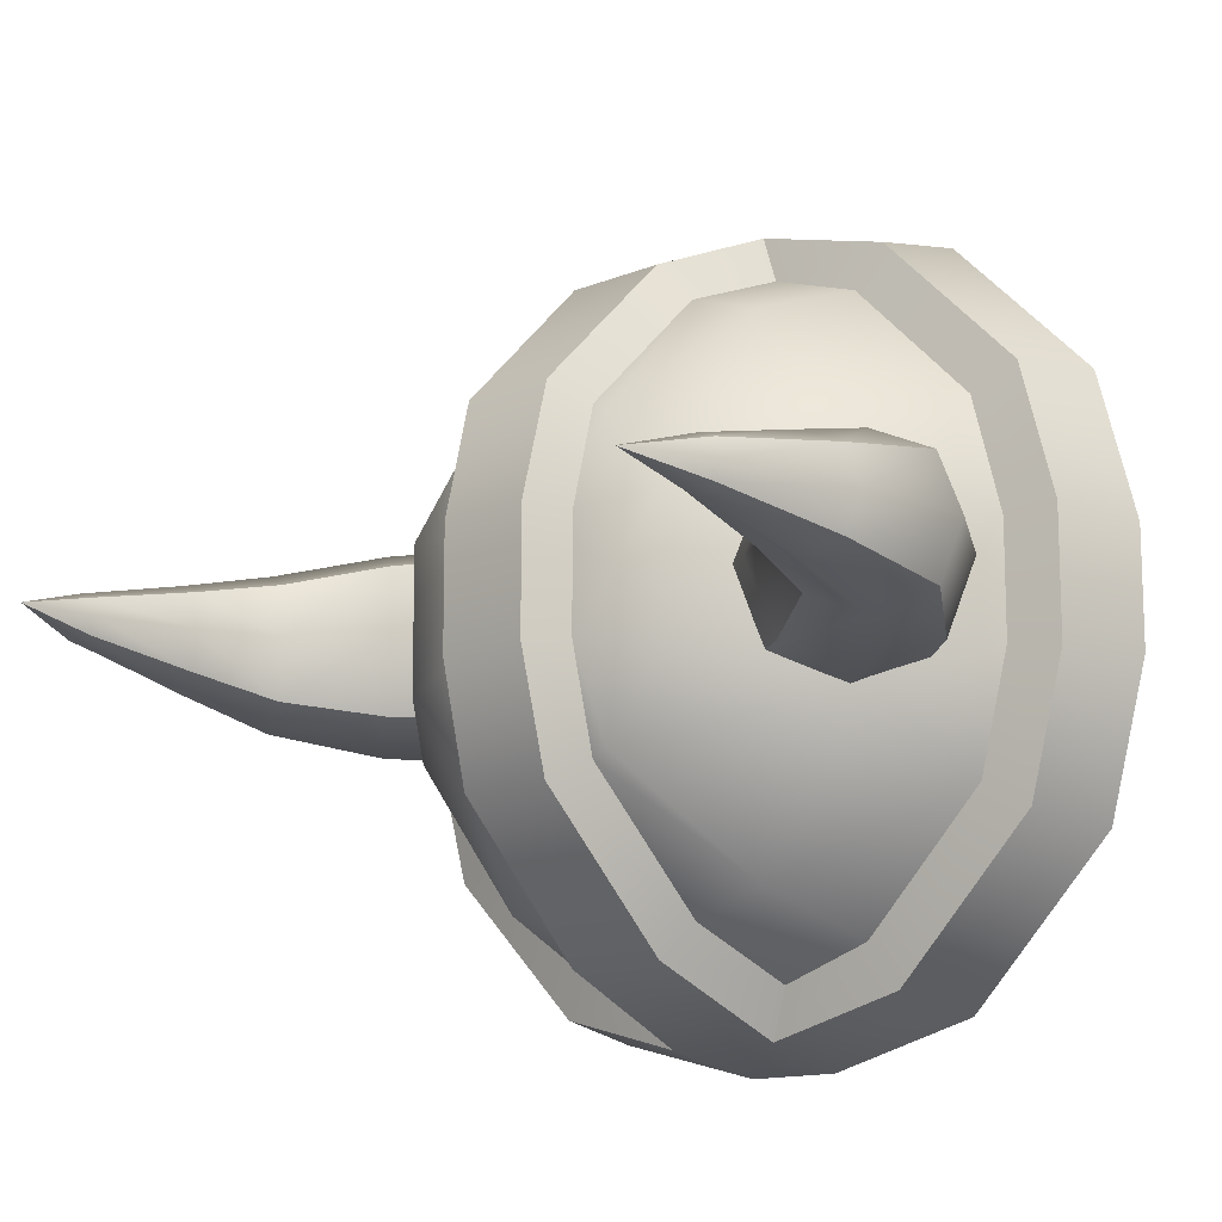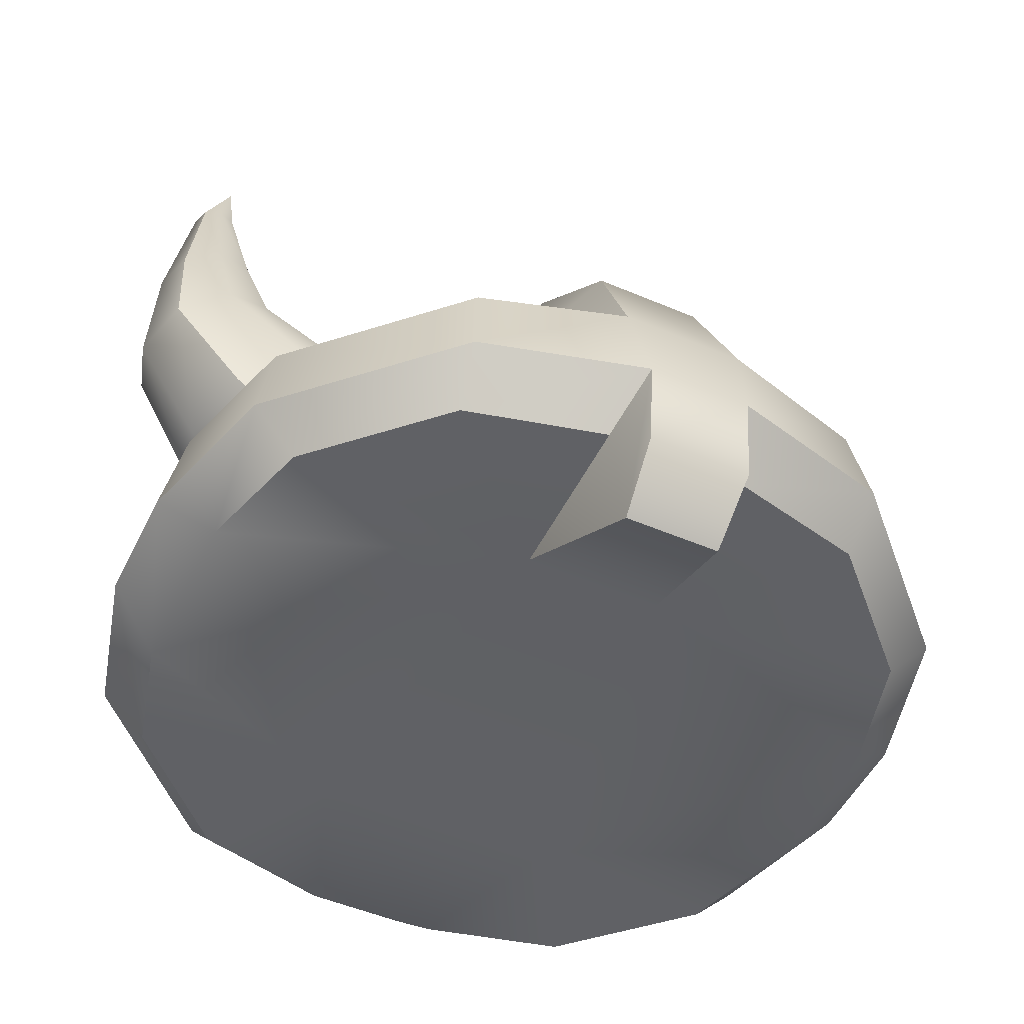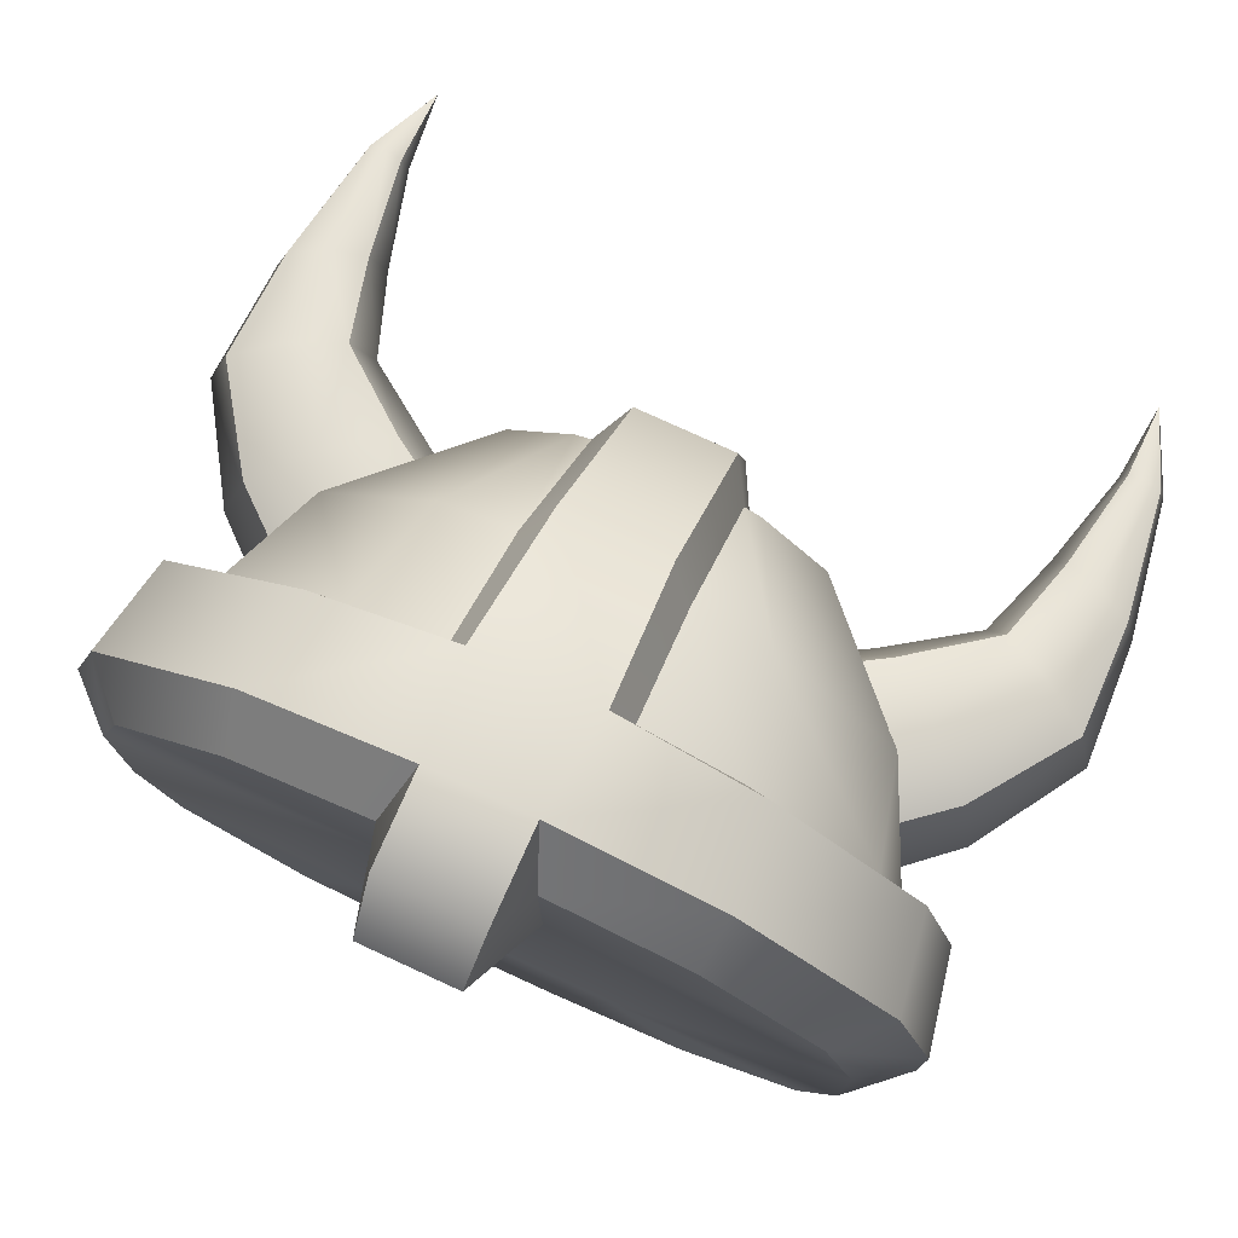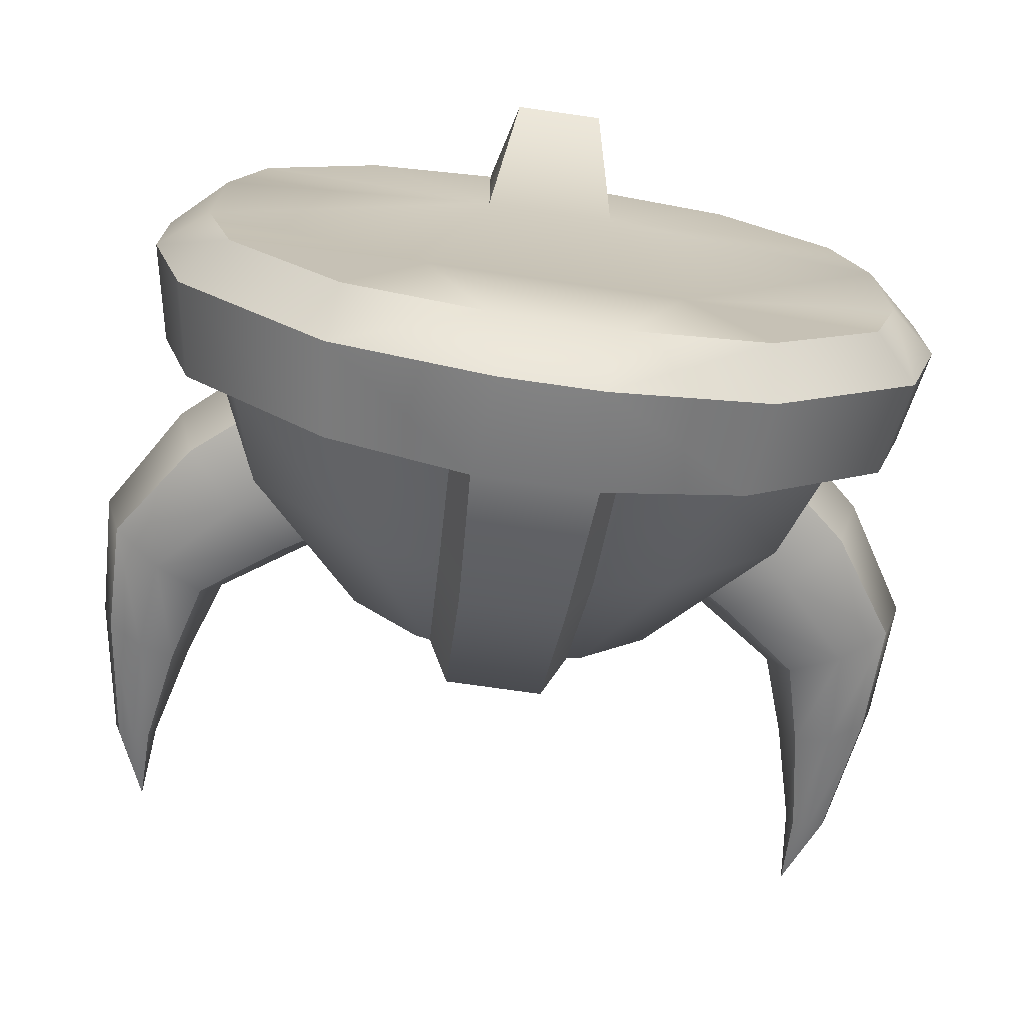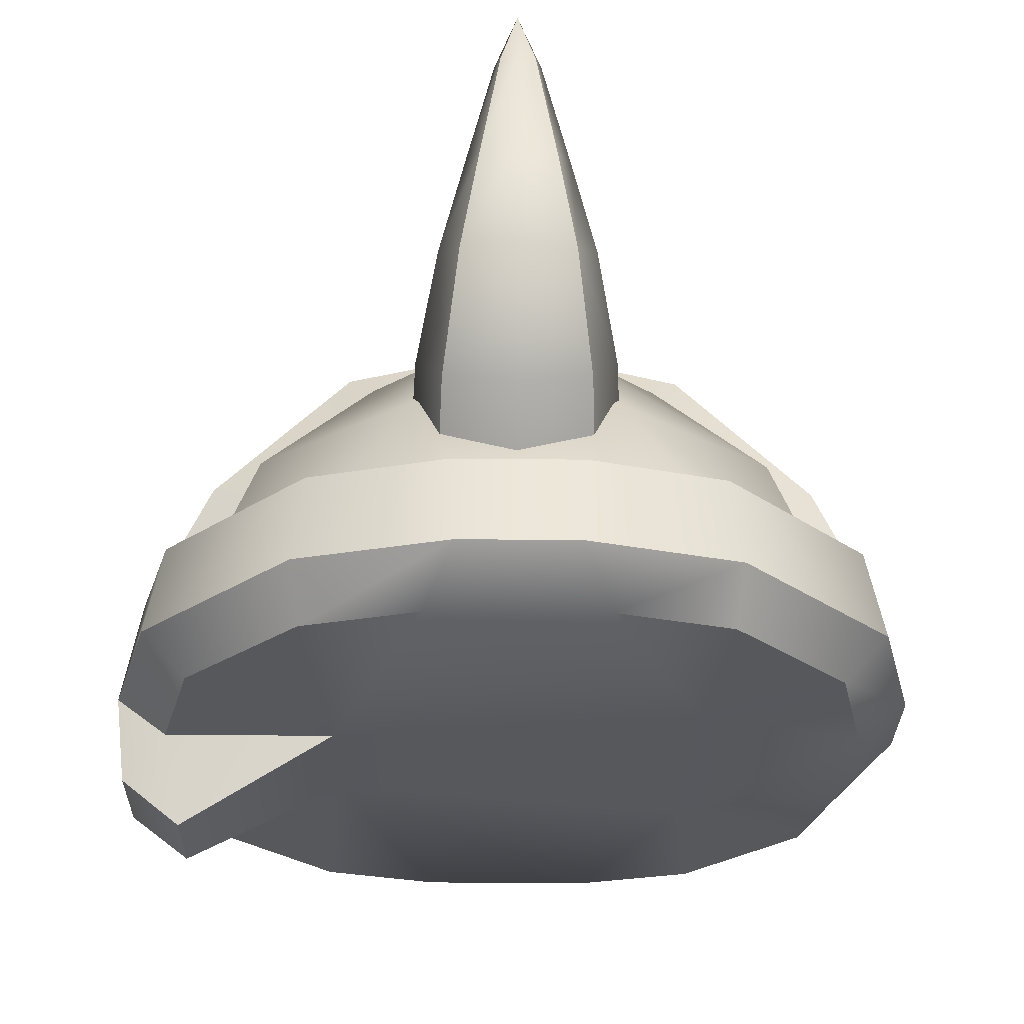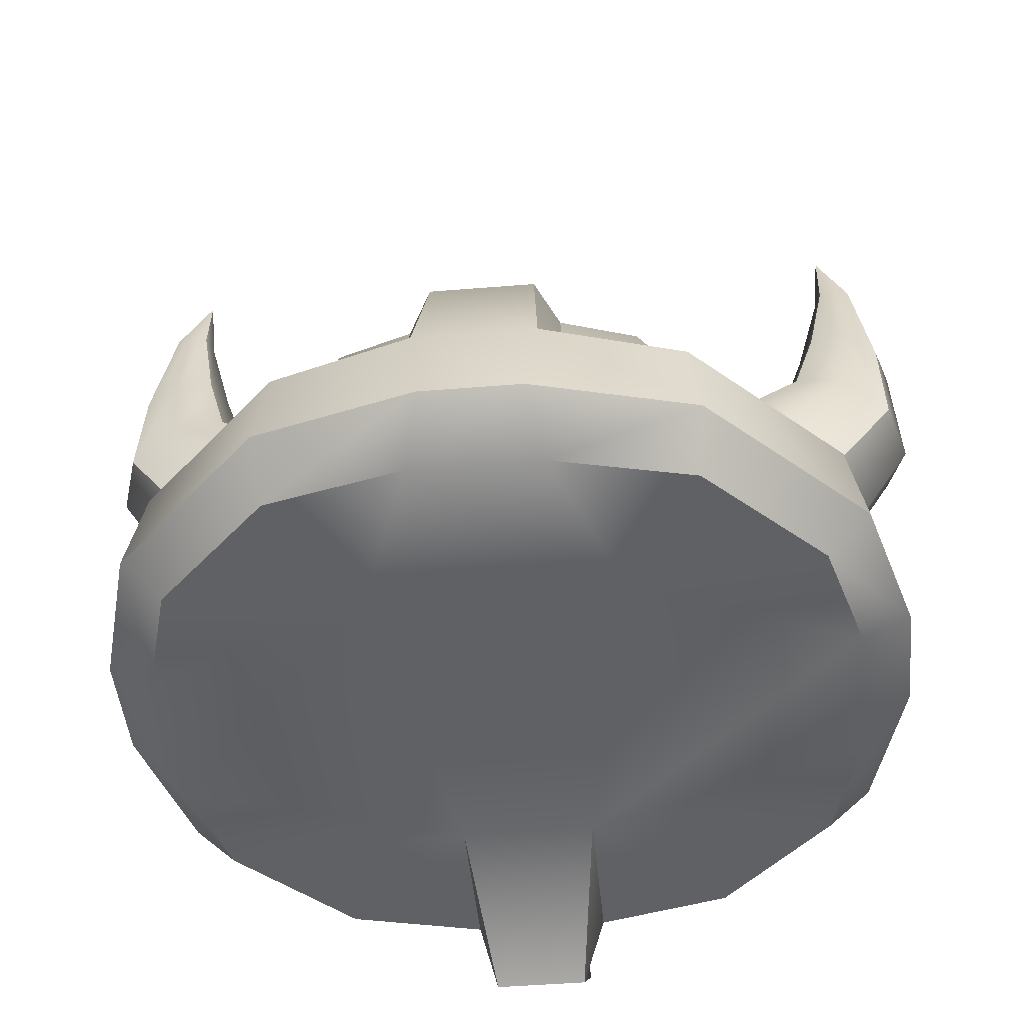
<metadata>
{"format":"obj","ext":"obj","renderer":"f3d","projection":"perspective","resolution":1024,"background":"white","views":[{"elev":-13.3,"azim":-137.0,"up":"+Z"},{"elev":-49.5,"azim":-25.4,"up":"+Y"},{"elev":76.8,"azim":24.7,"up":"+Z"},{"elev":-72.5,"azim":-8.2,"up":"+Z"},{"elev":-28.8,"azim":89.1,"up":"+Y"},{"elev":-45.7,"azim":-174.6,"up":"+Y"}]}
</metadata>
<code>
o helmet_green_accent
v 0.0222 0.09891 -0.03846
v 0.03846 0.06641 -0.06661
v 0.04441 0.0369 -0.07691
v 0.03948 0.09891 -0.01838
v 0.06981 0.06641 -0.0265
v 0.07691 0.0369 -0.04441
v 0.03948 0.09891 0.01838
v 0.06981 0.06641 0.0265
v 0.07691 0.0369 0.04441
v 0.0222 0.09891 0.03846
v 0.03846 0.06641 0.06661
v 0.04441 0.0369 0.07691
v -0.0222 0.09891 0.03846
v -0.03846 0.06641 0.06661
v -0.04441 0.0369 0.07691
v -0.03948 0.09891 0.01838
v -0.06981 0.06641 0.0265
v -0.07691 0.0369 0.04441
v -0.03948 0.09891 -0.01838
v -0.06981 0.06641 -0.0265
v -0.07691 0.0369 -0.04441
v -0.0222 0.09891 -0.03846
v -0.03846 0.06641 -0.06661
v -0.04441 0.0369 -0.07691
v -0.01819 0.0989 -0.0405
v 0.01819 0.0989 -0.0405
v 0.01931 0.06641 -0.07301
v -0.01931 0.06641 -0.07301
v 0.02034 0.03692 -0.08491
v -0.02034 0.03692 -0.08491
v 0.08491 0.0369 0.01455
v 0.08491 0.0369 -0.01455
v 0.0178 0.1051 0.01443
v 0.0178 0.1051 -0.01443
v -0.0178 0.1051 -0.01443
v -0.0178 0.1051 0.01443
v -0.01819 0.0989 0.0405
v 0.01819 0.0989 0.0405
v -0.01931 0.06641 0.07301
v 0.01931 0.06641 0.07301
v -0.02034 0.03692 0.08491
v 0.02034 0.03692 0.08491
v -0.08491 0.0369 -0.01455
v -0.08491 0.0369 0.01455
v 0.03229 -0.002089 -0.04636
v 0.01739 -0.002089 0.04636
v -0.01739 -0.002089 0.04636
v -0.03229 -0.002089 -0.04636
v 0.05086 0.03408 -0.08808
v 0.08808 0.03408 -0.05086
v 0.08808 0.03408 0.05086
v 0.05086 0.03408 0.08808
v -0.08808 0.03408 0.05086
v -0.05086 0.03408 0.08808
v -0.05086 0.03408 -0.08808
v -0.08808 0.03408 -0.05086
v -0.01215 0.1154 0.01564
v 0.01215 0.1154 0.01564
v 0.01215 0.1154 -0.01564
v -0.01215 0.1154 -0.01564
v -0.01245 0.1079 -0.04556
v 0.01245 0.1079 -0.04556
v 0.01331 0.07211 -0.08164
v -0.01331 0.07211 -0.08164
v 0.01537 0.03548 -0.09755
v -0.01537 0.03548 -0.09755
v 0.09761 0.03417 0.01637
v 0.09761 0.03417 -0.01637
v -0.01245 0.1079 0.04556
v 0.01245 0.1079 0.04556
v -0.01331 0.07211 0.08164
v 0.01331 0.07211 0.08164
v -0.01537 0.03548 0.09755
v 0.01537 0.03548 0.09755
v -0.09761 0.03417 -0.01637
v -0.09761 0.03417 0.01637
v 0.0517 -0.002089 -0.08113
v 0.05334 0.009742 -0.09238
v 0.09238 0.009742 -0.05334
v 0.08113 -0.002089 -0.0517
v 0.08113 -0.002089 0.0517
v 0.09238 0.009742 0.05334
v 0.05334 0.009742 0.09238
v 0.0517 -0.002089 0.08113
v -0.09238 0.009742 0.05334
v -0.08113 -0.002089 0.0517
v -0.0517 -0.002089 0.08113
v -0.05334 0.009742 0.09238
v -0.05334 0.009742 -0.09238
v -0.0517 -0.002089 -0.08113
v -0.08113 -0.002089 -0.0517
v -0.09238 0.009742 -0.05334
v -0.01271 0.009745 0.1029
v -0.01739 -0.002089 0.08935
v 0.01739 -0.002089 0.08935
v 0.01271 0.009745 0.1029
v 0.1029 0.009742 0.01505
v 0.08935 -0.002089 0.02216
v 0.08935 -0.002089 -0.02216
v 0.1029 0.009742 -0.01505
v 0.01271 0.009745 -0.1029
v 0.01658 -0.002089 -0.08935
v -0.01658 -0.002089 -0.08935
v -0.01271 0.009745 -0.1029
v -0.1029 0.009742 -0.01505
v -0.08935 -0.002089 -0.02216
v -0.08935 -0.002089 0.02216
v -0.1029 0.009742 0.01505
v 0.03743 0.07239 0.01982
v 0.0815 0.1034 0.01449
v 0.03743 0.07239 -0.01982
v 0.0815 0.1034 -0.01449
v 0.06194 0.04123 0.01982
v 0.1057 0.08894 0.01449
v 0.06194 0.04123 -0.01982
v 0.1057 0.08894 -0.01449
v 0.1019 0.1521 -0
v 0.09628 0.1521 -0.006156
v 0.09628 0.1521 0.006156
v 0.03284 0.07824 -0
v 0.06096 0.08728 0.01859
v 0.07696 0.1061 -0
v 0.06096 0.08728 -0.01859
v 0.04969 0.05681 -0.02726
v 0.0936 0.09619 -0.01992
v 0.08796 0.06315 -0.01859
v 0.06654 0.03538 -0
v 0.1102 0.08623 -0
v 0.08796 0.06315 0.01859
v 0.04969 0.05681 0.02726
v 0.0936 0.09619 0.01992
v 0.09068 0.1521 -0
v 0.1004 0.1521 -0.004515
v 0.1004 0.1521 0.004515
v 0.09223 0.1521 -0.004515
v 0.08749 0.1255 0.009761
v 0.08749 0.1255 -0.009761
v 0.1052 0.1183 0.009761
v 0.1052 0.1183 -0.009761
v 0.0559 0.09181 -0
v 0.07446 0.07522 -0.02555
v 0.09302 0.05863 -0
v 0.07446 0.07522 0.02555
v 0.08416 0.1271 -0
v 0.09223 0.1521 0.004515
v 0.09625 0.1223 0.01331
v 0.09625 0.1223 -0.01331
v 0.1083 0.1174 -0
v 0.09264 0.1718 -0
v -0.03743 0.07239 0.01982
v -0.0815 0.1034 0.01449
v -0.03743 0.07239 -0.01982
v -0.0815 0.1034 -0.01449
v -0.06194 0.04123 0.01982
v -0.1057 0.08894 0.01449
v -0.06194 0.04123 -0.01982
v -0.1057 0.08894 -0.01449
v -0.1019 0.1521 -0
v -0.09627 0.1521 -0.006156
v -0.09627 0.1521 0.006156
v -0.03284 0.07824 -0
v -0.06096 0.08728 0.01859
v -0.07696 0.1061 -0
v -0.06096 0.08728 -0.01859
v -0.04969 0.05681 -0.02726
v -0.0936 0.09619 -0.01992
v -0.08796 0.06315 -0.01859
v -0.06654 0.03538 -0
v -0.1102 0.08623 -0
v -0.08796 0.06315 0.01859
v -0.04969 0.05681 0.02726
v -0.0936 0.09619 0.01992
v -0.09068 0.1521 -0
v -0.1004 0.1521 -0.004515
v -0.1004 0.1521 0.004515
v -0.09222 0.1521 -0.004515
v -0.08749 0.1255 0.009761
v -0.08749 0.1255 -0.009761
v -0.1052 0.1183 0.009761
v -0.1052 0.1183 -0.009761
v -0.0559 0.09181 -0
v -0.07446 0.07522 -0.02555
v -0.09302 0.05863 -0
v -0.07446 0.07522 0.02555
v -0.08416 0.1271 -0
v -0.09222 0.1521 0.004515
v -0.09625 0.1223 0.01331
v -0.09625 0.1223 -0.01331
v -0.1083 0.1174 -0
v -0.09264 0.1718 -0
v -0.01271 -0.01283 0.1002
v -0.01185 -0.02467 0.08532
v 0.01185 -0.02467 0.08532
v 0.01271 -0.01283 0.1002
f 33 34 59 58
f 22 35 25
f 26 34 1
f 7 33 10
f 2 1 4 5
f 3 2 5 6
f 30 28 64 66
f 31 8 9
f 6 5 32
f 8 7 10 11
f 9 8 11 12
f 39 37 13 14
f 41 39 14 15
f 40 38 70 72
f 1 34 4
f 11 10 38 40
f 12 11 40 42
f 13 36 16
f 15 14 17 18
f 14 13 16 17
f 43 21 56 75
f 43 20 21
f 18 17 44
f 19 35 22
f 21 20 23 24
f 10 33 38
f 20 19 22 23
f 29 27 2 3
f 24 23 28 30
f 27 26 1 2
f 100 79 50 68
f 75 56 92 105
f 96 83 52 74
f 37 36 13
f 25 35 60 61
f 47 87 86
f 27 29 65 63
f 47 94 87
f 6 32 68 50
f 96 93 191 194
f 21 24 55 56
f 37 39 71 69
f 34 26 62 59
f 46 84 95
f 51 52 83 82
f 46 81 84
f 96 74 73 93
f 73 54 88 93
f 9 12 52 51
f 45 46 47 48
f 28 25 61 64
f 31 9 51 67
f 7 8 5 4
f 8 31 32 5
f 38 33 58 70
f 12 42 74 52
f 19 20 17 16
f 20 43 44 17
f 41 15 54 73
f 33 7 4 34
f 35 19 16 36
f 44 43 75 76
f 26 27 63 62
f 36 37 69 57
f 108 76 75 105
f 104 66 65 101
f 48 91 90
f 47 107 106 48
f 23 22 25 28
f 48 90 103
f 46 98 81
f 55 89 92 56
f 48 106 91
f 45 80 99
f 48 103 102 45
f 66 104 89 55
f 67 51 82 97
f 108 85 53 76
f 53 85 88 54
f 47 86 107
f 58 59 60 57
f 62 63 64 61
f 63 65 66 64
f 57 69 70 58
f 69 71 72 70
f 71 73 74 72
f 59 62 61 60
f 100 68 67 97
f 45 99 98 46
f 45 102 77
f 49 78 101 65
f 18 44 76 53
f 39 41 73 71
f 24 30 66 55
f 35 36 57 60
f 42 40 72 74
f 29 3 49 65
f 15 18 53 54
f 3 6 50 49
f 32 31 67 68
f 50 79 78 49
f 78 79 80 77
f 82 83 84 81
f 86 87 88 85
f 90 91 92 89
f 98 99 100 97
f 102 103 104 101
f 106 107 108 105
f 89 104 103 90
f 101 78 77 102
f 93 88 87 94
f 83 96 95 84
f 85 108 107 86
f 105 92 91 106
f 79 100 99 80
f 97 82 81 98
f 45 77 80
f 109 121 140 120
f 121 110 122 140
f 140 122 112 123
f 120 140 123 111
f 111 123 141 124
f 123 112 125 141
f 141 125 116 126
f 124 141 126 115
f 115 126 142 127
f 126 116 128 142
f 142 128 114 129
f 127 142 129 113
f 113 129 143 130
f 129 114 131 143
f 143 131 110 121
f 130 143 121 109
f 112 122 144 137
f 122 110 136 144
f 144 136 145 132
f 136 146 119 145
f 148 139 133 117
f 110 131 146 136
f 131 114 138 146
f 138 148 117 134
f 116 125 147 139
f 125 112 137 147
f 137 144 132 135
f 146 138 134 119
f 114 128 148 138
f 128 116 139 148
f 147 137 135 118
f 139 147 118 133
f 134 117 149
f 119 134 149
f 145 119 149
f 117 133 149
f 118 135 149
f 132 145 149
f 135 132 149
f 133 118 149
f 150 161 181 162
f 162 181 163 151
f 181 164 153 163
f 161 152 164 181
f 152 165 182 164
f 164 182 166 153
f 182 167 157 166
f 165 156 167 182
f 156 168 183 167
f 167 183 169 157
f 183 170 155 169
f 168 154 170 183
f 154 171 184 170
f 170 184 172 155
f 184 162 151 172
f 171 150 162 184
f 153 178 185 163
f 163 185 177 151
f 185 173 186 177
f 177 186 160 187
f 189 158 174 180
f 151 177 187 172
f 172 187 179 155
f 179 175 158 189
f 157 180 188 166
f 166 188 178 153
f 178 176 173 185
f 187 160 175 179
f 155 179 189 169
f 169 189 180 157
f 188 159 176 178
f 180 174 159 188
f 175 190 158
f 160 190 175
f 186 190 160
f 158 190 174
f 159 190 176
f 173 190 186
f 176 190 173
f 174 190 159
f 192 193 194 191
f 94 47 192
f 46 95 193
f 95 96 194 193
f 93 94 192 191
f 46 193 192 47

</code>
